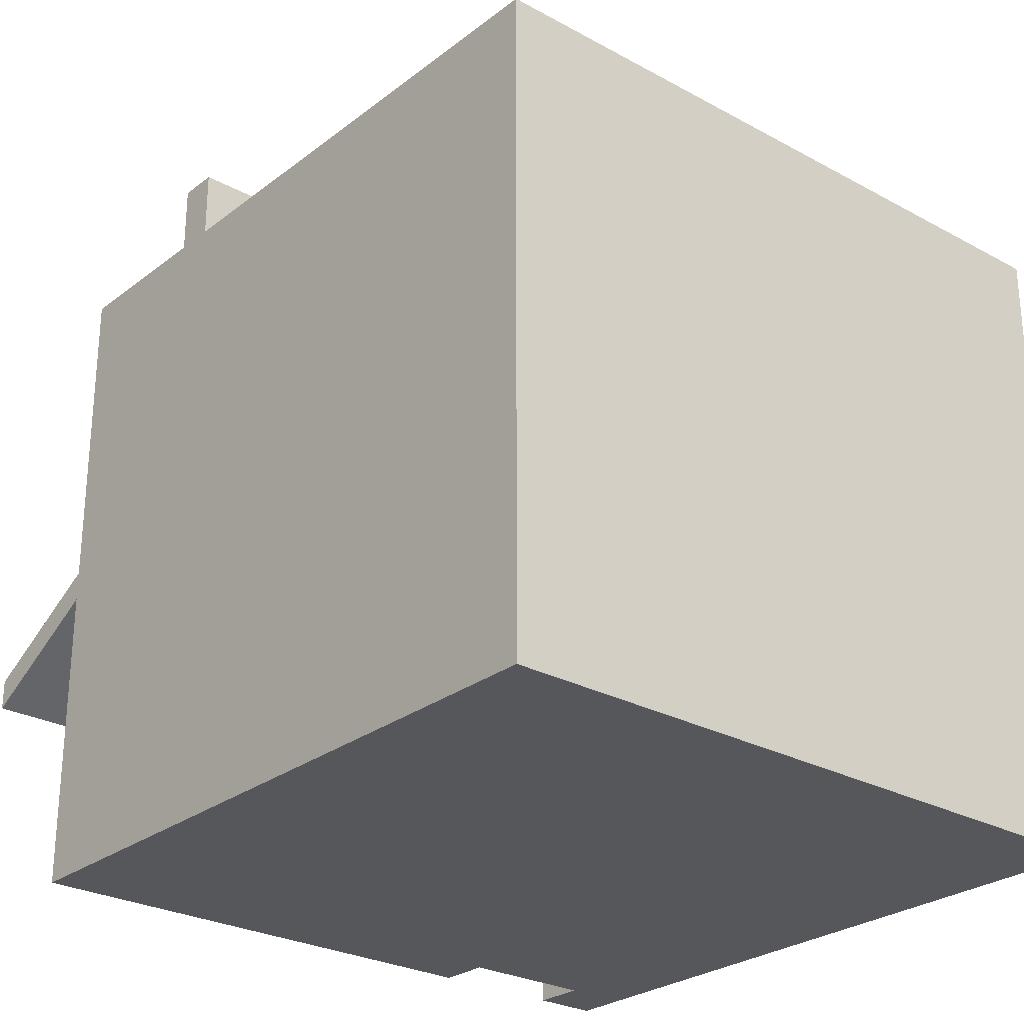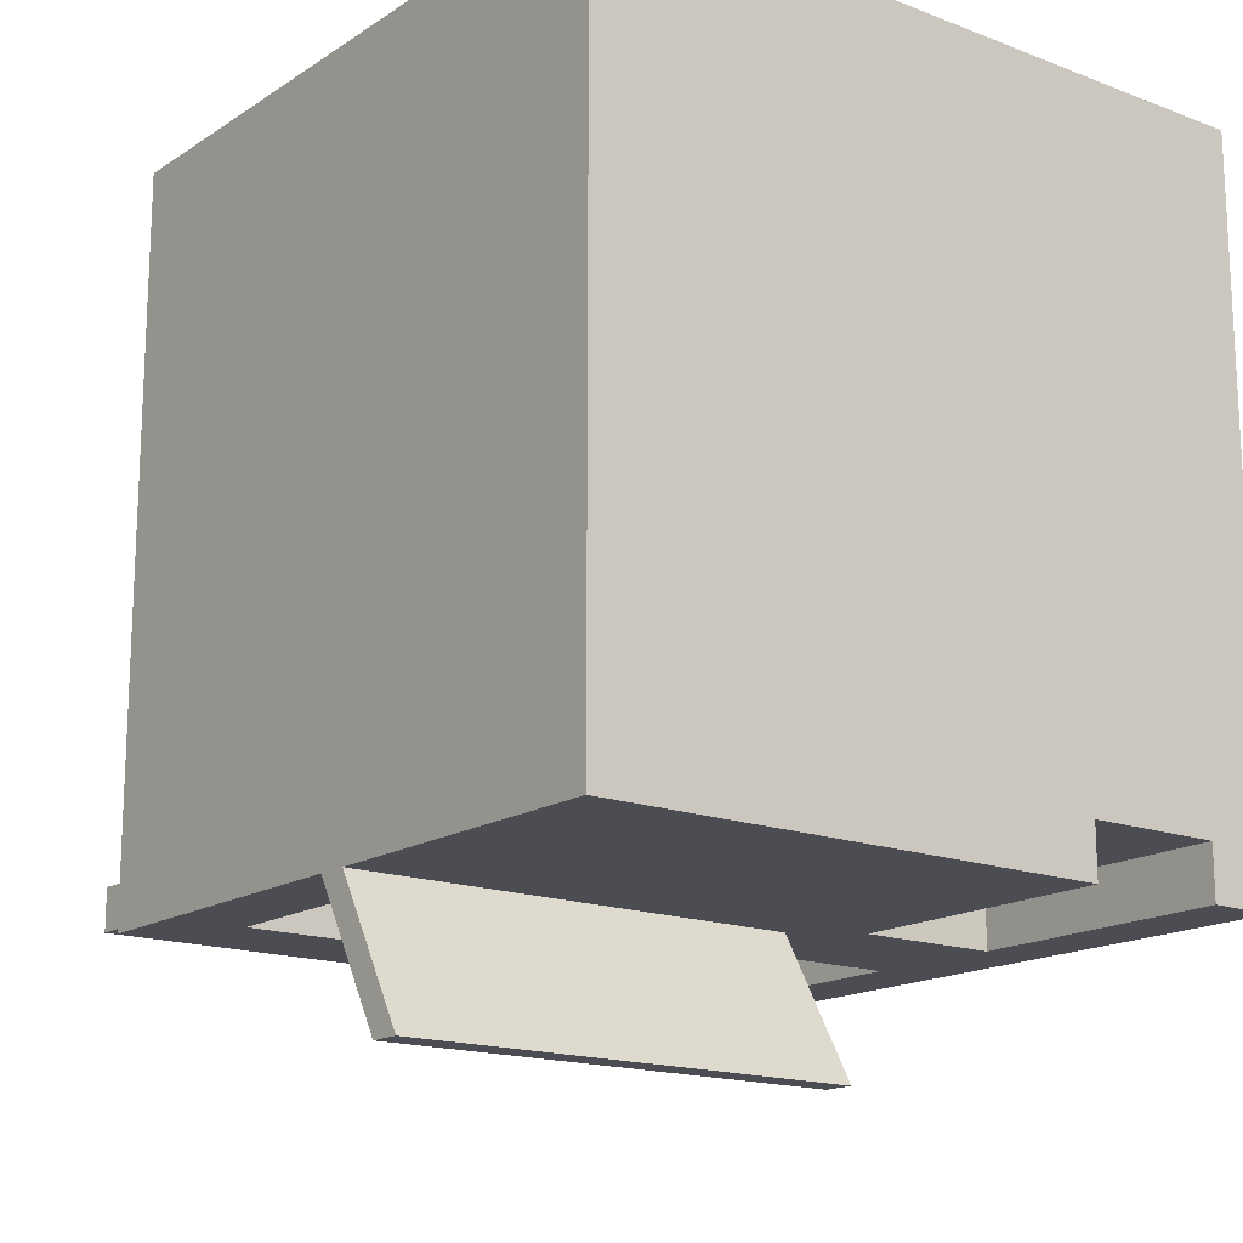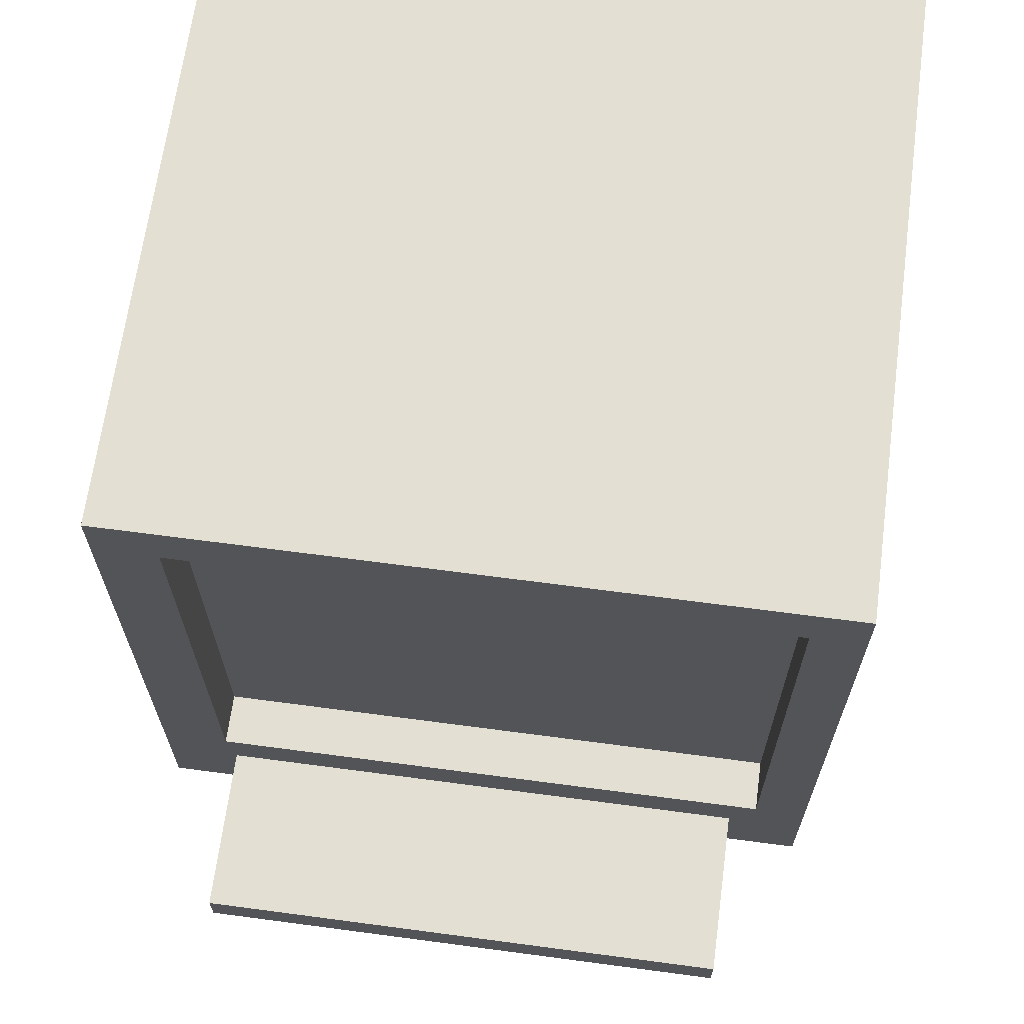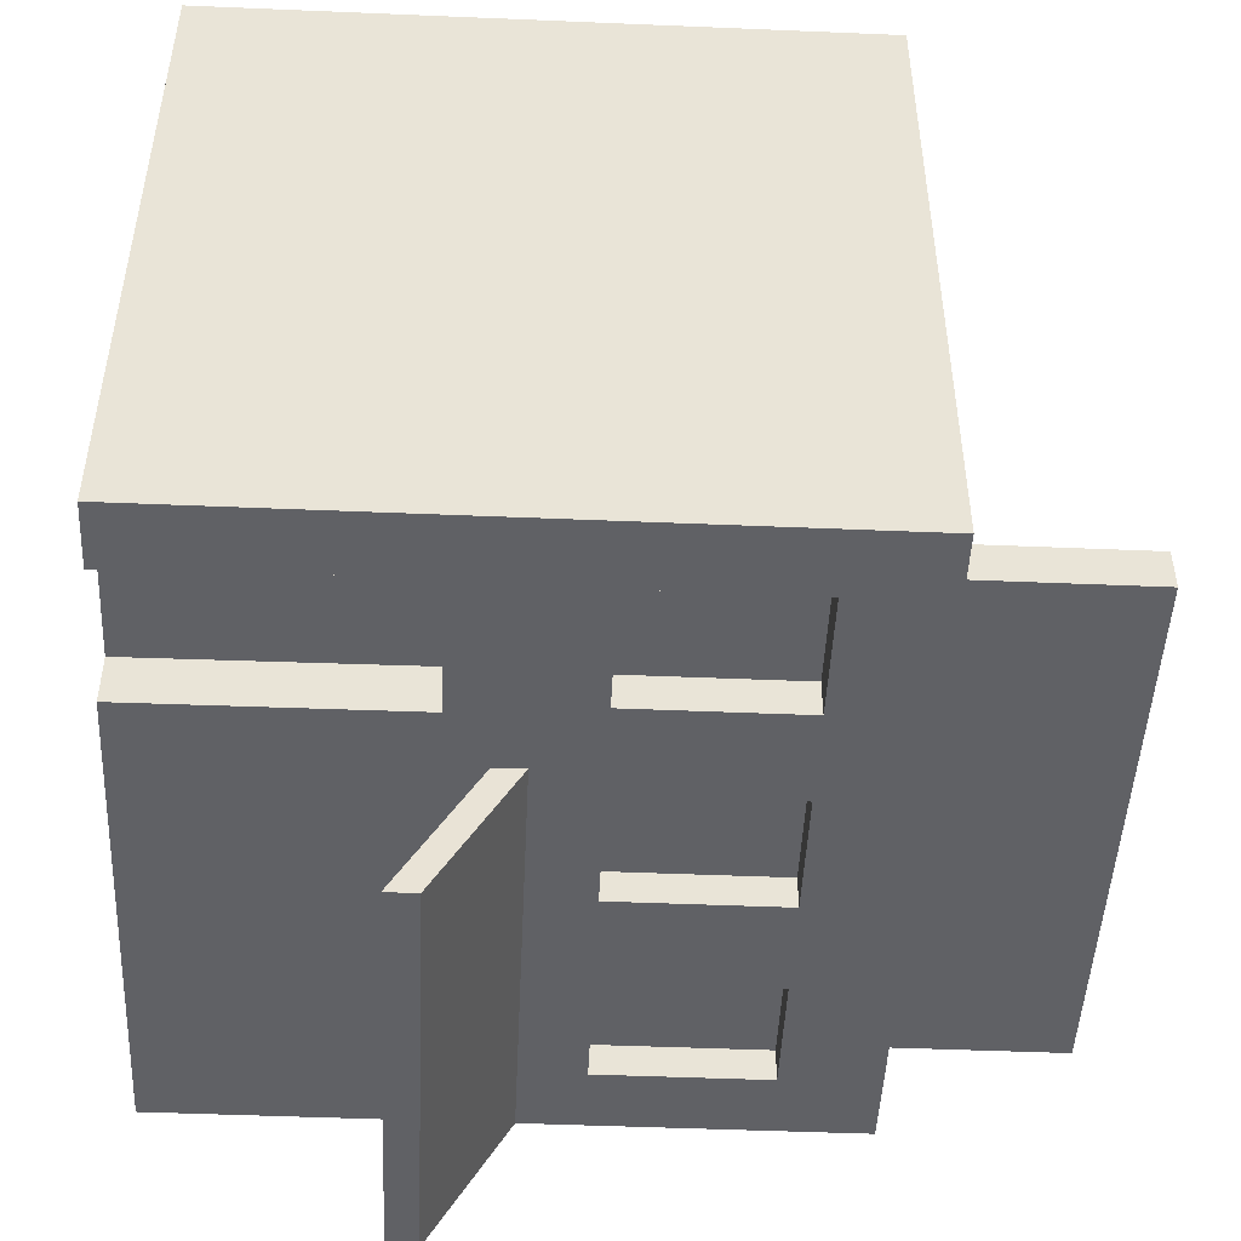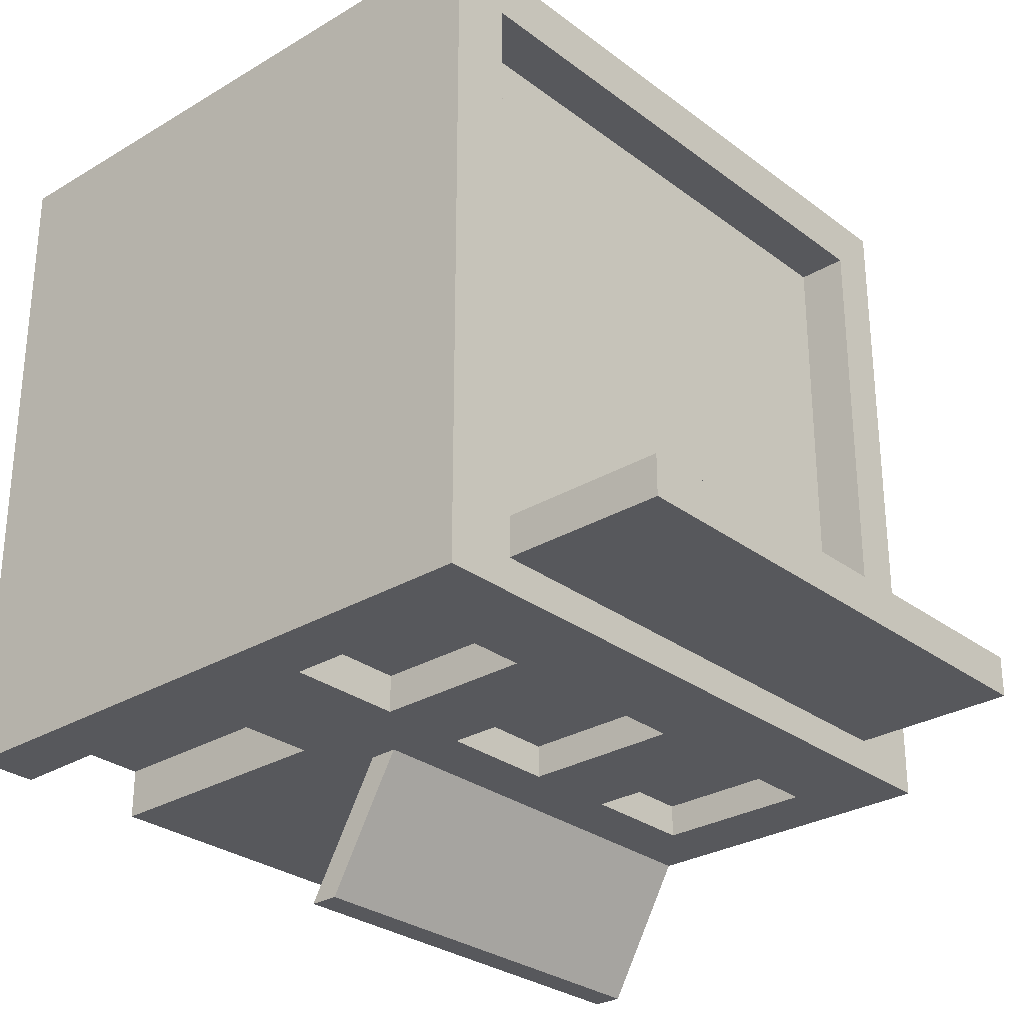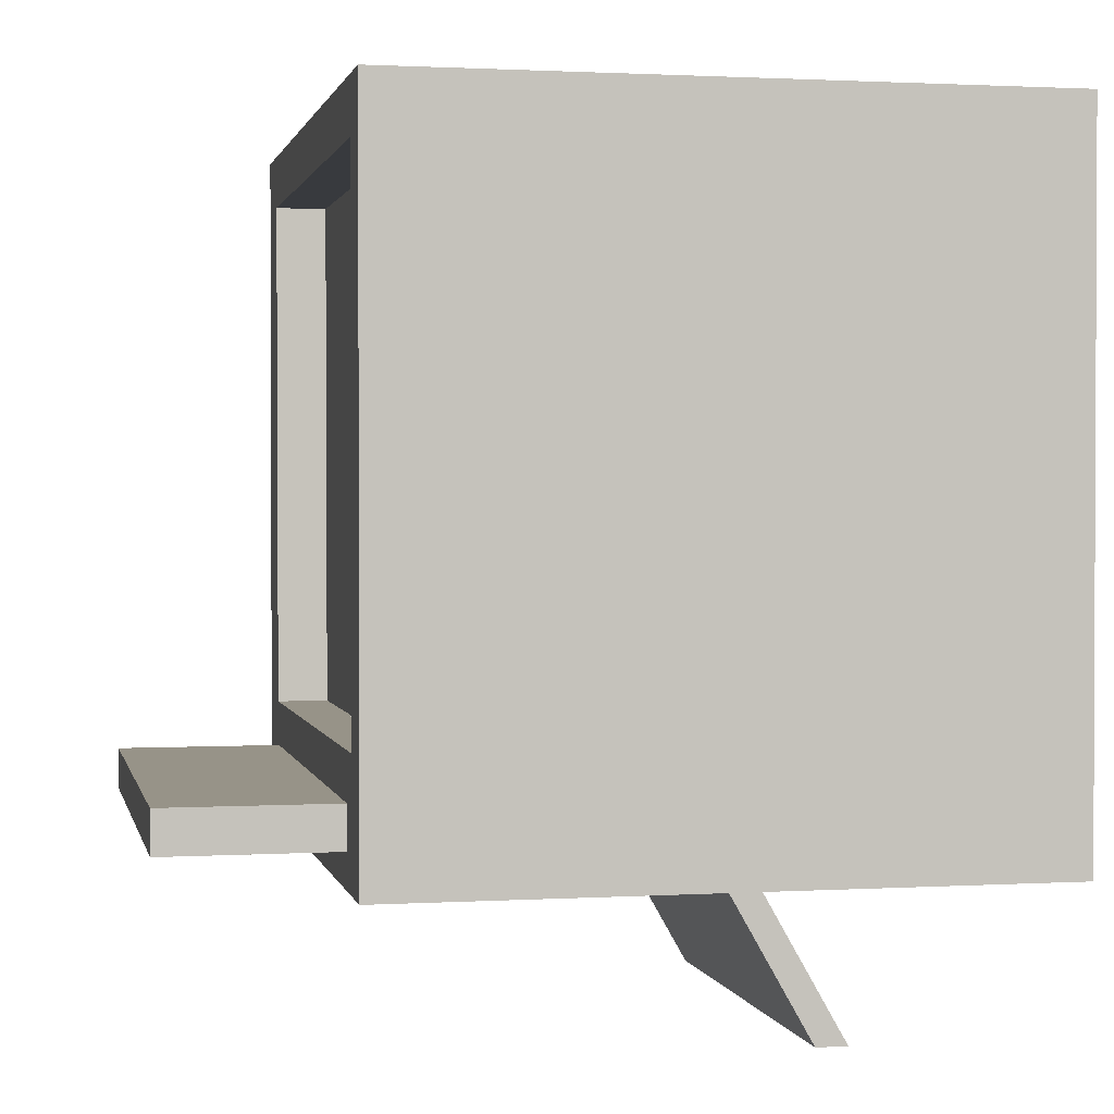
<metadata>
{"format":"obj","ext":"obj","renderer":"f3d","projection":"perspective","resolution":1024,"background":"white","views":[{"elev":-27.0,"azim":-40.3,"up":"+Y"},{"elev":-16.4,"azim":-37.8,"up":"+Z"},{"elev":66.5,"azim":-172.4,"up":"+Z"},{"elev":-48.1,"azim":87.3,"up":"+Z"},{"elev":-28.7,"azim":131.8,"up":"+Z"},{"elev":1.4,"azim":-102.0,"up":"+Z"}]}
</metadata>
<code>
o budynek3
v 2.033 -1.1e-05 -1.968
v 2.033 3.813 -1.968
v 2.033 3.813 2.107
v -2.041 -1.1e-05 -1.968
v -2.041 3.813 -1.968
v -2.041 -1.2e-05 2.107
v -2.041 3.813 2.107
v 1.666 3.813 1.795
v -1.739 3.813 1.795
v -1.739 3.813 -1.256
v 1.642 3.813 -1.256
v 1.666 3.509 1.795
v -1.739 3.509 1.795
v -1.739 3.509 -1.256
v 1.642 3.509 -1.256
v -2.041 1.949 -1.968
v 2.033 1.949 -1.968
v -2.041 1.774 -1.968
v 2.033 1.774 -1.968
v 1.653 -1.1e-05 -1.968
v 0.8632 -1.1e-05 -1.968
v -2.041 1.496 -2.765
v -2.041 1.321 -2.765
v 1.599 3.775 -1.767
v 1.599 4.795 -1.767
v 1.599 3.775 -1.523
v 1.599 4.795 -1.523
v -1.59 3.775 -1.767
v -1.59 4.795 -1.767
v -1.59 3.775 -1.523
v -1.59 4.795 -1.523
v 2.033 2.309 -1.968
v 2.033 3.271 -1.968
v -2.041 3.271 -1.968
v -2.041 2.309 -1.968
v 0.3792 2.309 -1.968
v 0.3792 3.271 -1.968
v -0.3433 2.309 -1.968
v -0.3433 3.271 -1.968
v -0.9306 2.309 -1.968
v -0.9306 3.271 -1.968
v 0.933 3.271 -1.968
v 0.933 2.309 -1.968
v 1.646 2.309 -1.968
v 1.646 3.271 -1.968
v -1.633 2.309 -1.968
v -1.633 3.271 -1.968
v 1.646 3.271 -1.745
v 0.933 3.271 -1.745
v 1.646 2.309 -1.745
v 0.933 2.309 -1.745
v 0.3792 2.309 -1.771
v 0.3792 3.271 -1.771
v -0.3433 2.309 -1.771
v -0.3433 3.271 -1.771
v -0.9306 3.271 -1.772
v -0.9306 2.309 -1.772
v -1.633 2.309 -1.772
v -1.633 3.271 -1.772
v 0.5322 1.496 -2.765
v 0.5322 1.321 -2.765
v 0.5322 1.949 -1.968
v 0.5283 1.774 -1.968
v 1.681 1.774 -1.968
v 0.8714 1.774 -1.968
v 1.677 1.542 -1.968
v 0.8703 1.551 -1.968
v 1.677 1.542 -1.664
v 0.8703 1.551 -1.664
v 2.033 -1.2e-05 2.107
v 1.653 -1.2e-05 2.107
v 0.8632 -1.2e-05 2.107
v 1.669 1.949 -1.968
v 0.8915 1.949 -1.968
v -2.041 1.858 2.107
v 2.033 1.935 2.107
v 2.033 1.766 2.107
v -2.041 1.685 2.107
v 1.666 1.758 2.107
v 1.666 1.928 2.107
v 1.666 3.813 2.107
v 1.359 3.813 1.795
v 1.359 3.509 1.795
v 1.337 3.509 -1.256
v 1.337 3.813 -1.256
v 1.666 3.813 -1.968
v 0.869 1.743 2.107
v 0.869 1.913 2.107
v 0.869 3.813 2.107
v 0.6933 3.813 1.795
v 0.6933 3.509 1.795
v 0.6758 3.509 -1.256
v 0.6758 3.813 -1.256
v 0.869 3.813 -1.968
v 1.653 -1.1e-05 -1.664
v 0.8632 -1.1e-05 -1.668
v 2.033 2.33 2.107
v 1.666 2.328 2.107
v 0.869 2.324 2.107
v -2.041 2.309 2.107
v -2.041 3.223 2.107
v 0.869 3.237 2.107
v 1.666 3.241 2.107
v 2.033 3.243 2.107
f 97 76 17 32
f 98 80 76 97
f 100 35 16 75
f 4 18 67 21
f 9 10 5 7
f 8 82 81 3
f 14 92 93 10
f 10 93 94 5
f 11 8 3 2
f 84 83 12 15
f 12 83 82 8
f 11 15 12 8
f 9 13 14 10
f 64 73 17 19
f 62 60 22 16
f 61 60 62 63
f 16 22 23 18
f 67 69 96 21
f 25 27 26 24
f 27 31 30 26
f 31 29 28 30
f 29 25 24 28
f 27 25 29 31
f 32 17 73 44
f 45 33 32 44
f 5 41 47 34
f 37 53 55 39
f 38 40 41 39
f 58 57 40 46
f 37 42 43 36
f 50 44 43 51
f 34 47 46 35
f 50 51 49 48
f 49 51 43 42
f 48 49 42 45
f 44 50 48 45
f 54 55 53 52
f 53 37 36 52
f 38 39 55 54
f 52 36 38 54
f 58 59 56 57
f 56 59 47 41
f 40 57 56 41
f 47 59 58 46
f 63 18 23 61
f 22 60 61 23
f 66 19 1 20
f 66 67 65 64
f 96 69 68 95
f 66 68 69 67
f 95 68 66 20
f 20 1 95
f 96 95 71 72
f 4 21 96
f 65 63 62 74
f 16 35 46 40
f 43 44 73 74
f 74 73 64 65
f 43 74 62 36
f 4 6 78 18
f 78 6 72 87
f 70 1 19 77
f 19 17 76 77
f 77 76 80 79
f 78 75 16 18
f 40 38 62 16
f 38 36 62
f 99 88 80 98
f 82 90 89 81
f 15 11 85 84
f 11 2 86 85
f 92 91 83 84
f 91 90 82 83
f 70 77 79 71
f 88 87 79 80
f 84 85 93 92
f 85 86 94 93
f 71 79 87 72
f 75 88 99 100
f 9 7 89 90
f 14 13 91 92
f 13 9 90 91
f 75 78 87 88
f 86 2 33 45
f 86 45 42 94
f 94 42 37 39
f 5 94 39 41
f 70 71 95 1
f 72 6 4 96
f 33 104 97 32
f 3 81 103 104
f 81 89 102 103
f 89 7 101 102
f 7 5 34 101
f 35 100 101 34
f 100 99 102 101
f 99 98 103 102
f 98 97 104 103
f 2 3 104 33
f 63 65 67
f 66 64 19
f 18 63 67

</code>
